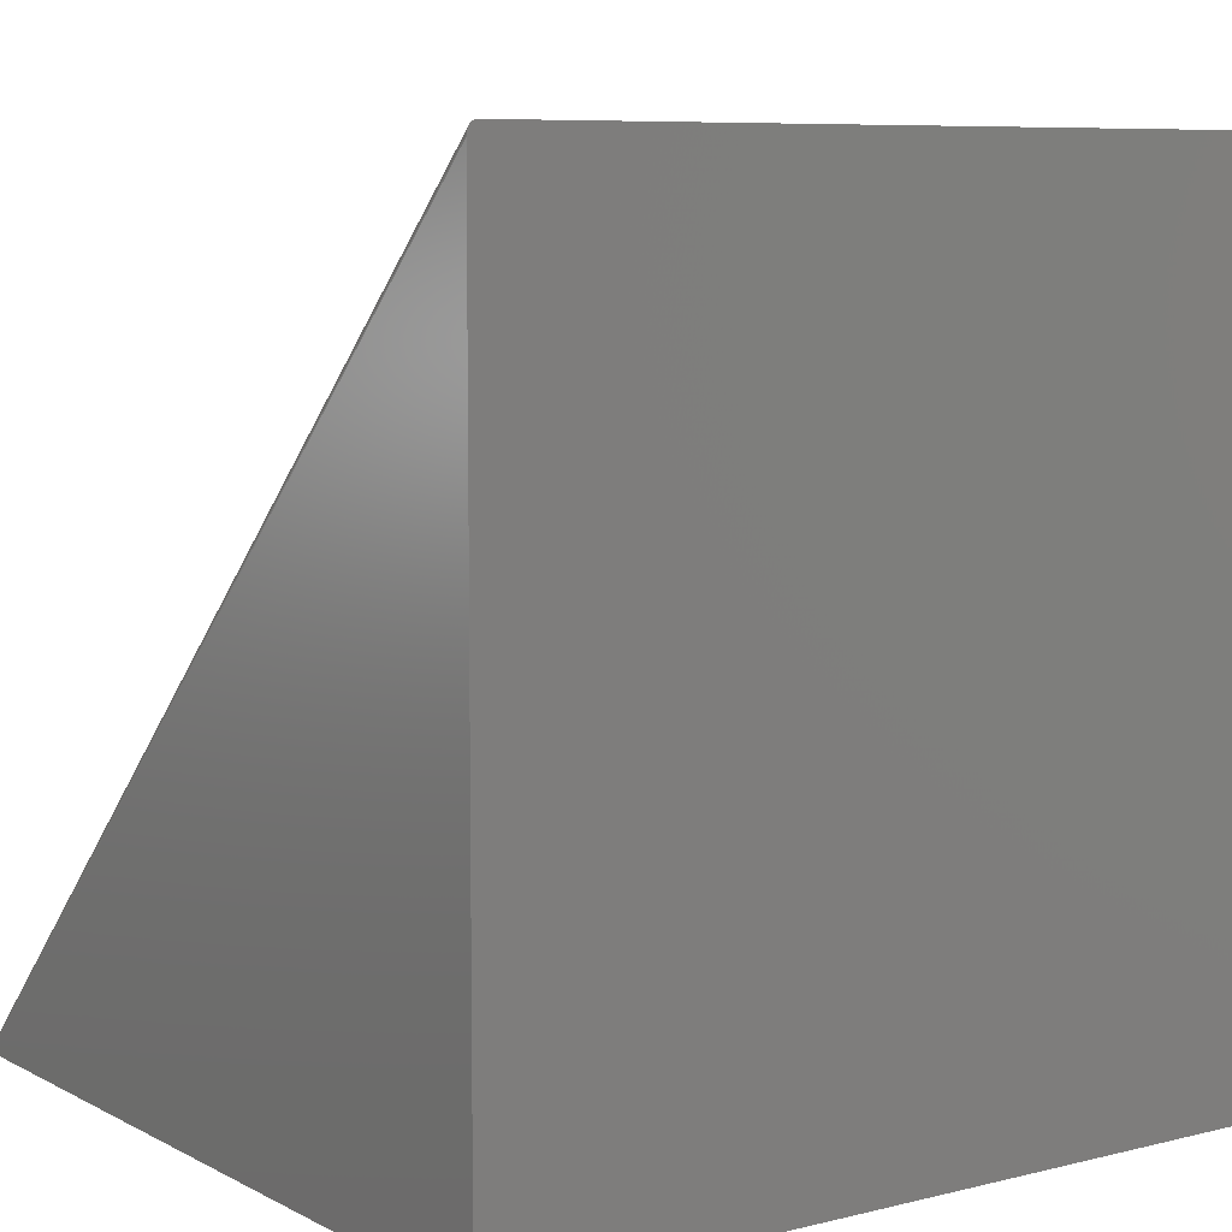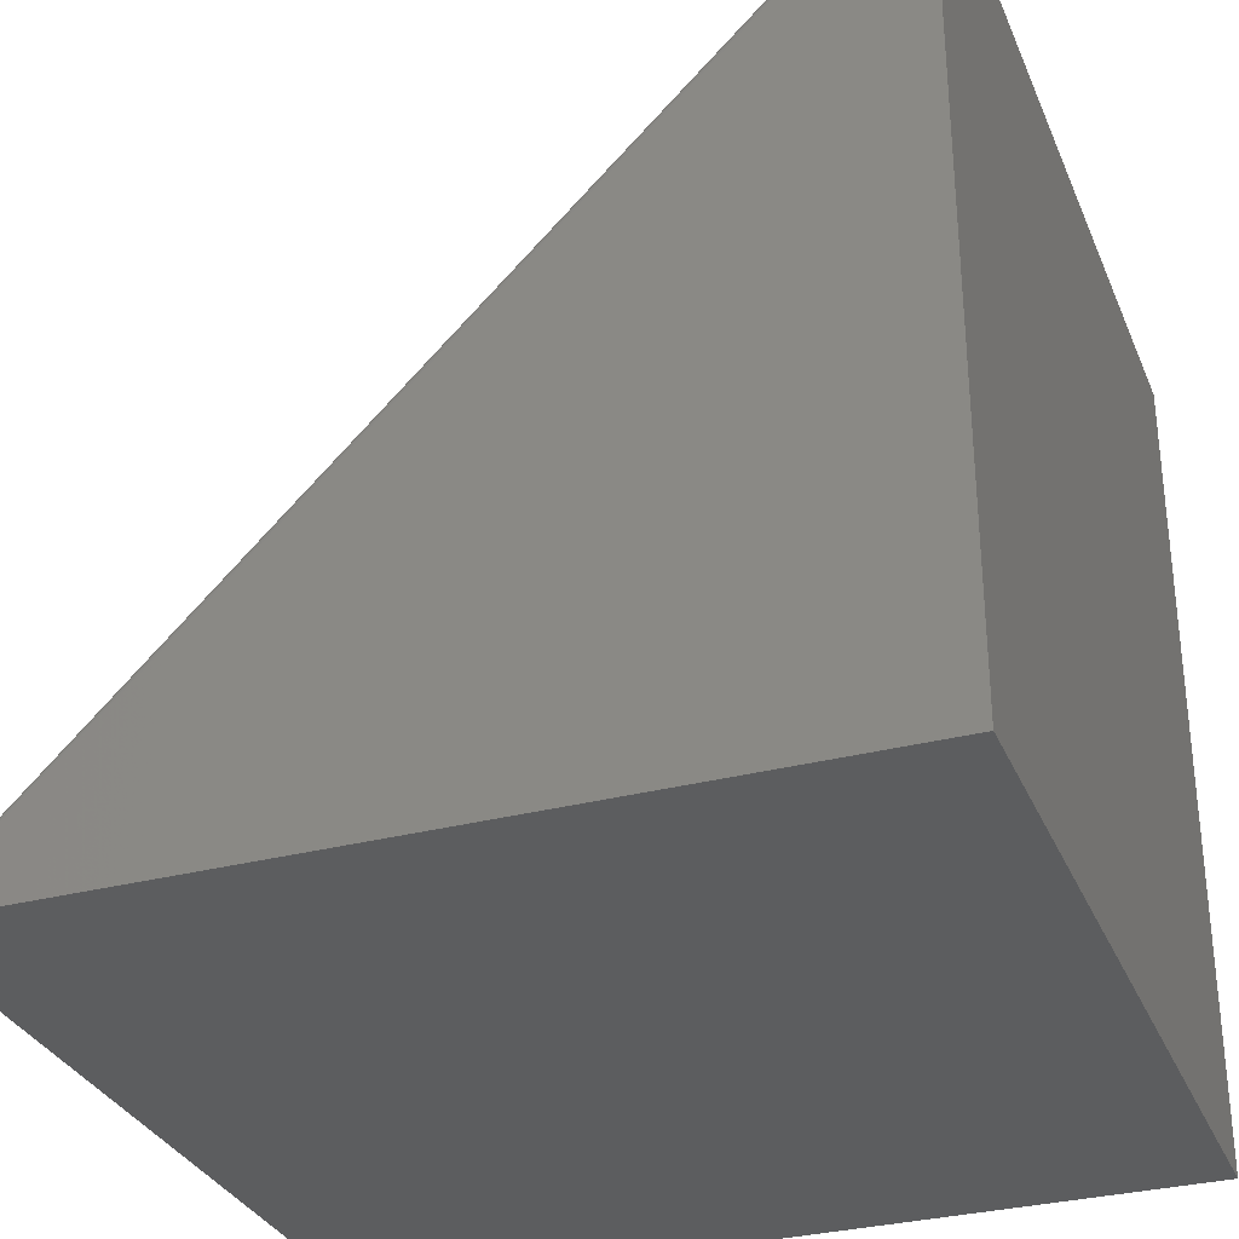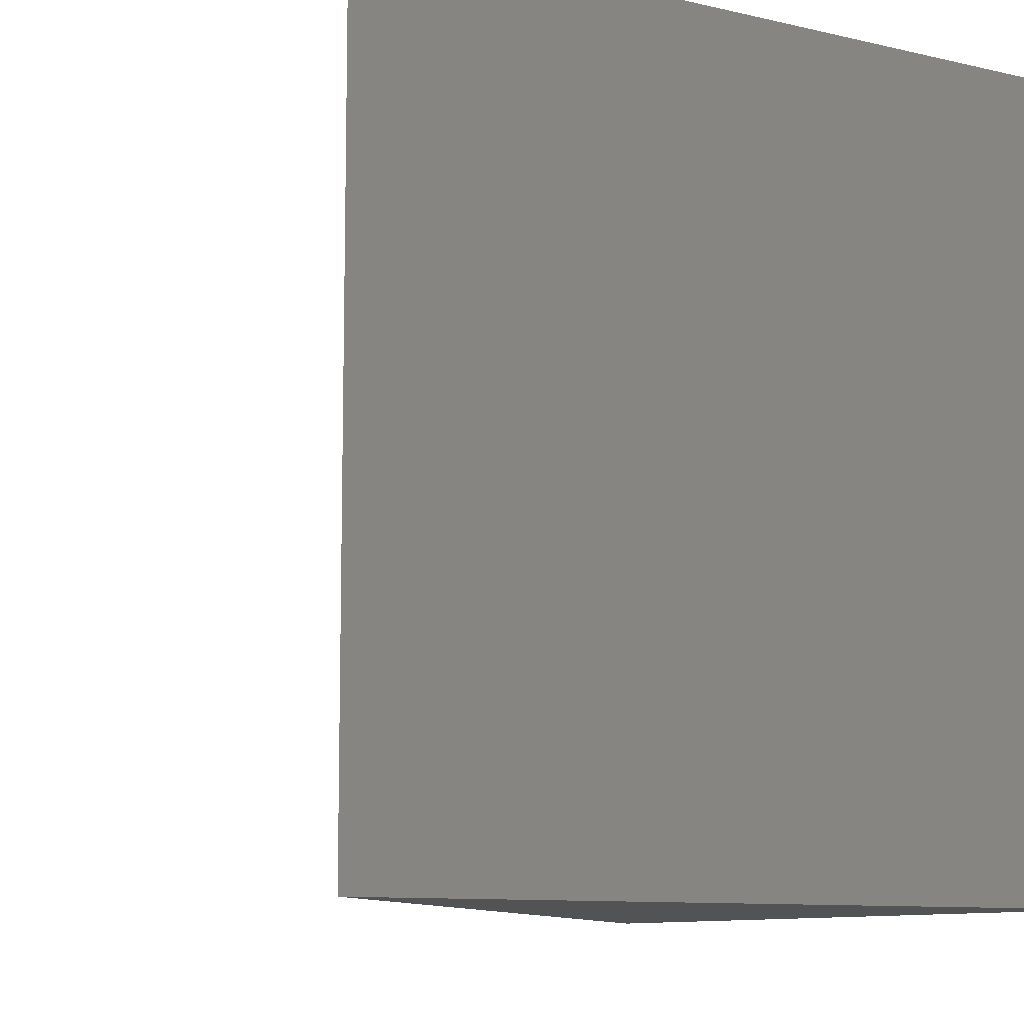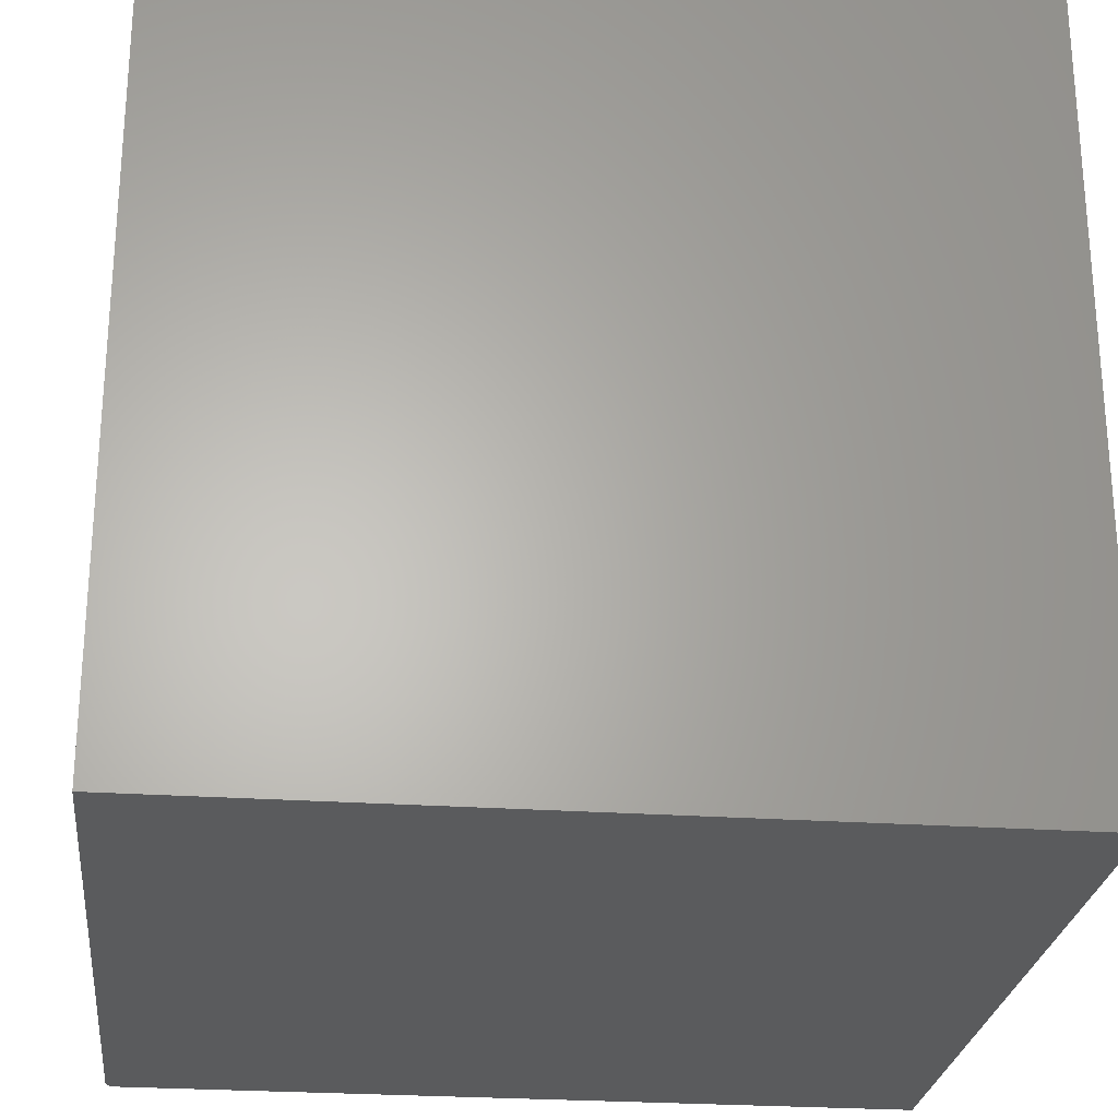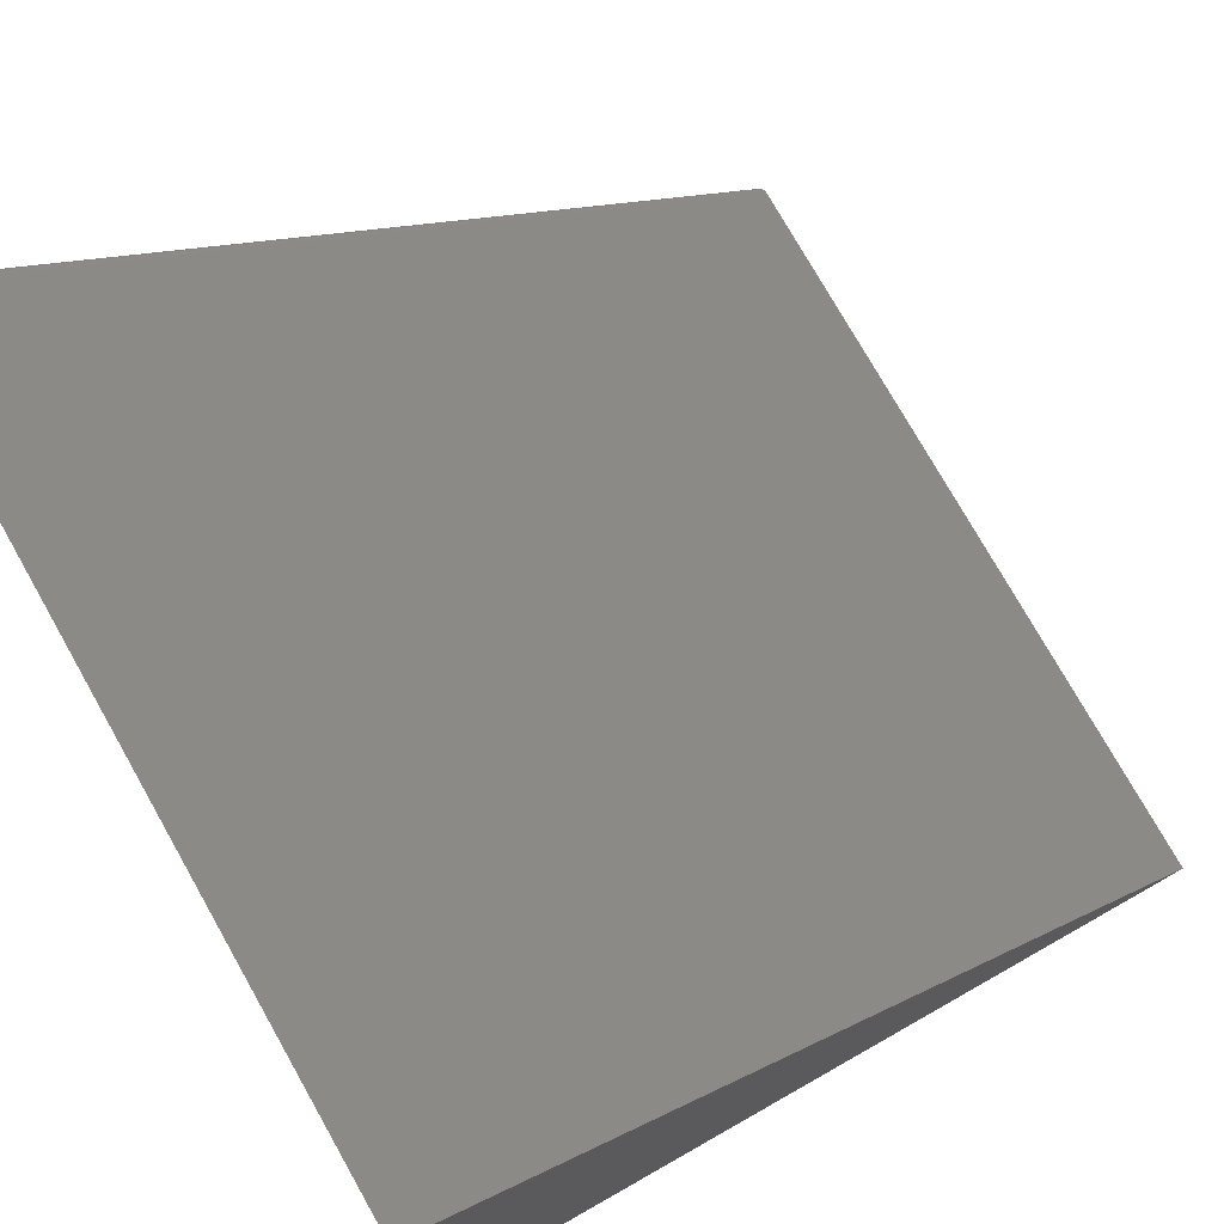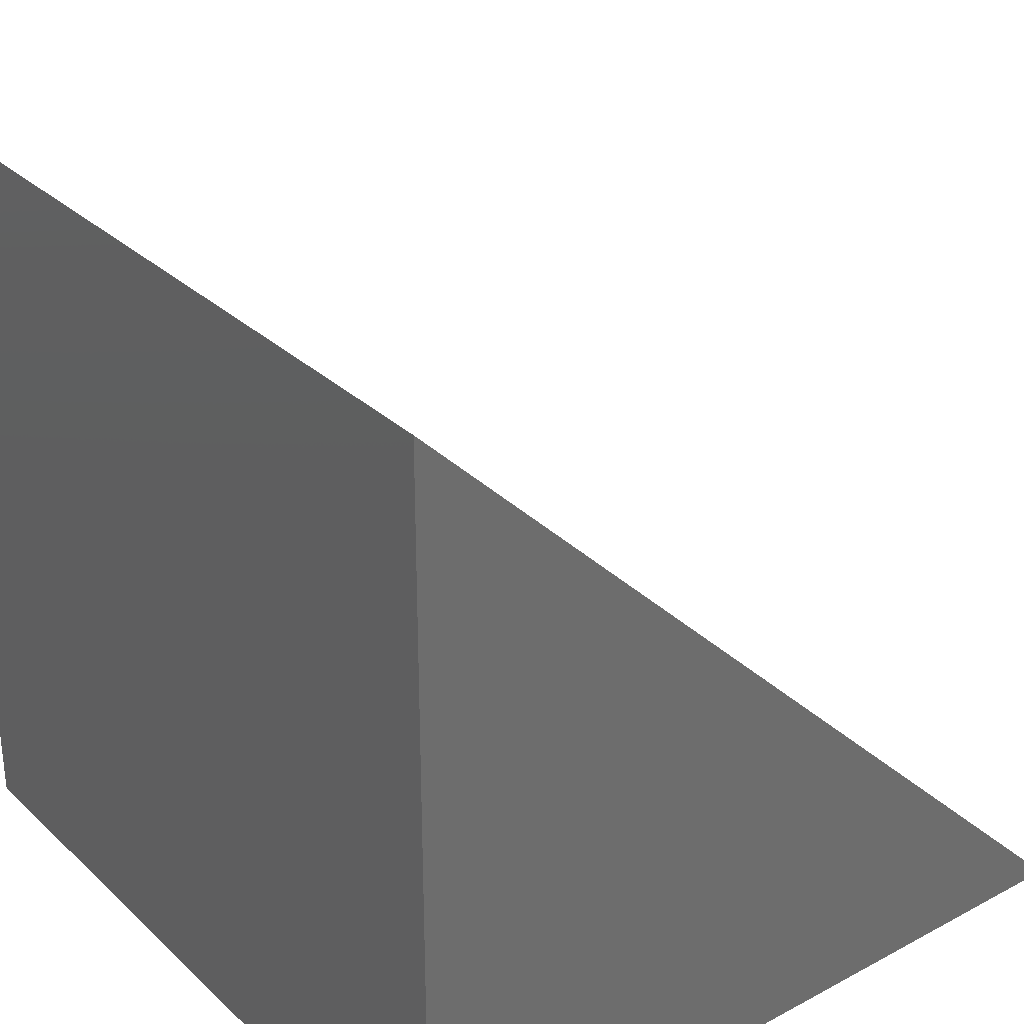
<metadata>
{"format":"stl","ext":"stl","renderer":"f3d","projection":"perspective","resolution":1024,"background":"white","views":[{"elev":7.6,"azim":-125.1,"up":"+Z"},{"elev":-31.7,"azim":-159.7,"up":"+Z"},{"elev":-9.9,"azim":148.9,"up":"+Y"},{"elev":-25.7,"azim":-96.3,"up":"+Z"},{"elev":75.8,"azim":-29.5,"up":"+Z"},{"elev":30.7,"azim":-37.5,"up":"+Z"}]}
</metadata>
<code>
# stl→obj: 22 verts, 40 faces
v -0.01105 8.204e-17 -4.525e-17
v -0.75 0 0
v -0.75 5.024e-33 0.739
v -0.75 -0.75 0
v -0.75 -0.75 0.75
v -0.75 -0.007812 0.75
v -0.75 -0.005624 0.7496
v -0.75 -0.00334 0.748
v -0.75 -0.002363 0.7469
v -0.75 -0.001532 0.7455
v -0.75 -0.0008692 0.744
v -0.75 -0.0003878 0.7424
v -0.75 -9.678e-05 0.7407
v 1.11e-16 -0.75 -4.592e-17
v 8.674e-19 -0.007812 -4.592e-17
v -0.0004422 -0.005624 -4.59e-17
v -0.004477 -0.001532 -4.565e-17
v -0.009315 -9.678e-05 -4.535e-17
v -0.007611 -0.0003878 -4.546e-17
v -0.005984 -0.0008692 -4.556e-17
v -0.003132 -0.002363 -4.573e-17
v -0.001989 -0.00334 -4.58e-17
f 1 2 3
f 4 5 6
f 4 6 7
f 4 7 2
f 7 8 9
f 7 9 10
f 7 10 11
f 7 11 12
f 7 12 13
f 7 13 3
f 7 3 2
f 14 15 5
f 5 15 6
f 4 2 16
f 4 16 15
f 4 15 14
f 17 2 1
f 17 1 18
f 17 18 19
f 17 19 20
f 2 17 21
f 2 21 22
f 2 22 16
f 1 13 18
f 1 3 13
f 13 12 18
f 18 12 19
f 12 11 19
f 19 11 20
f 11 10 20
f 20 10 17
f 10 9 17
f 17 9 21
f 9 8 21
f 21 8 22
f 8 7 22
f 6 15 7
f 7 15 16
f 7 16 22
f 4 14 5

</code>
